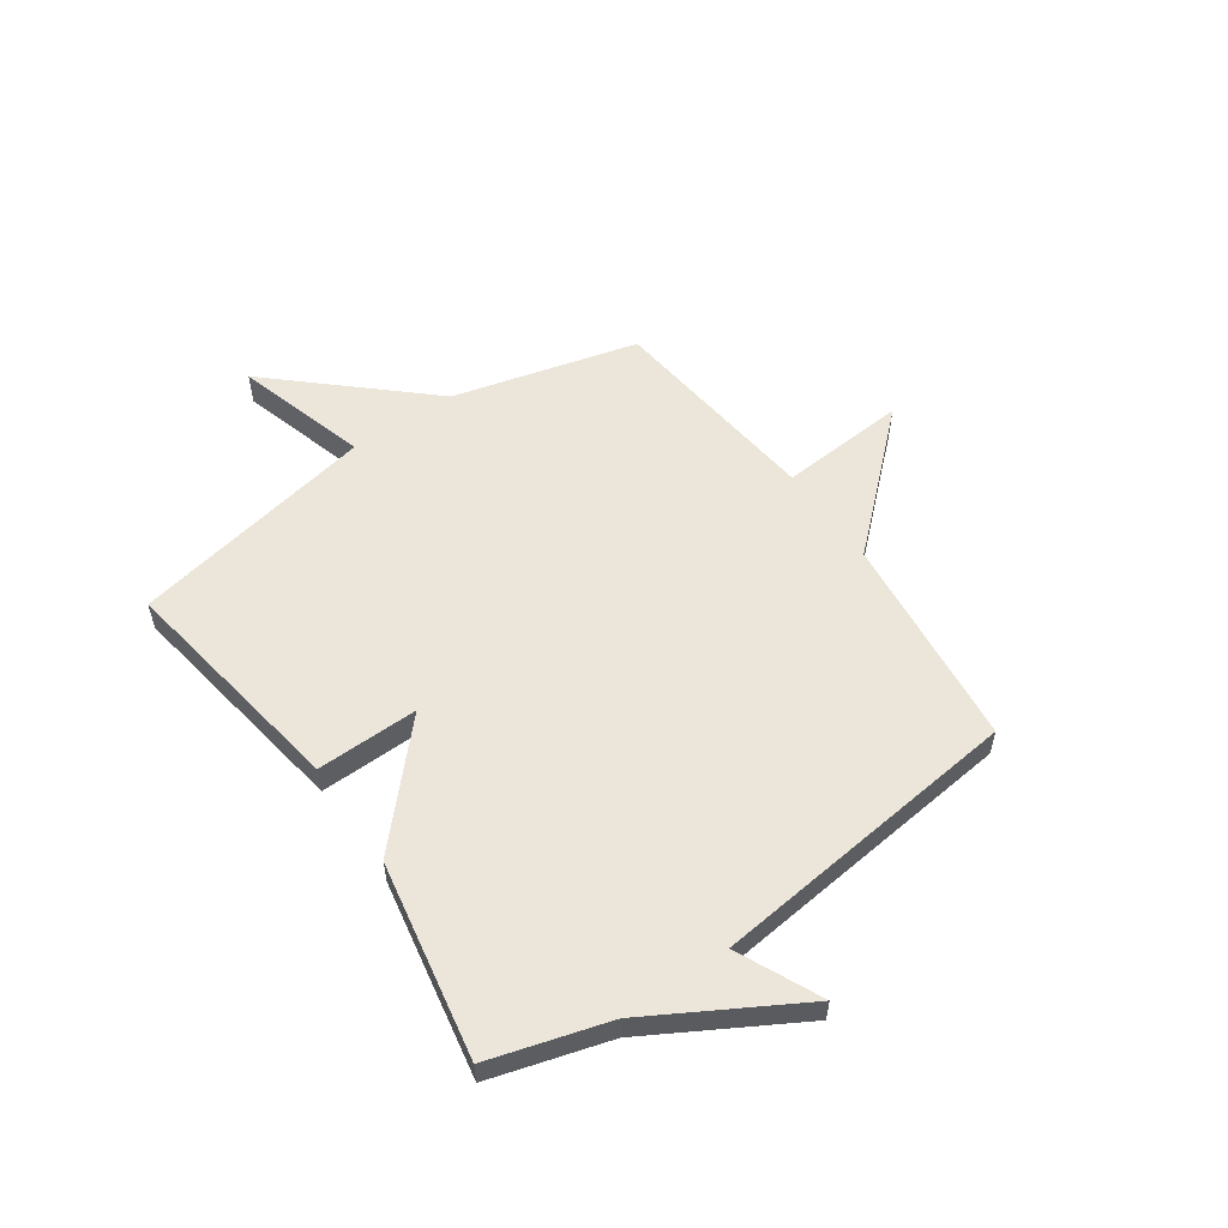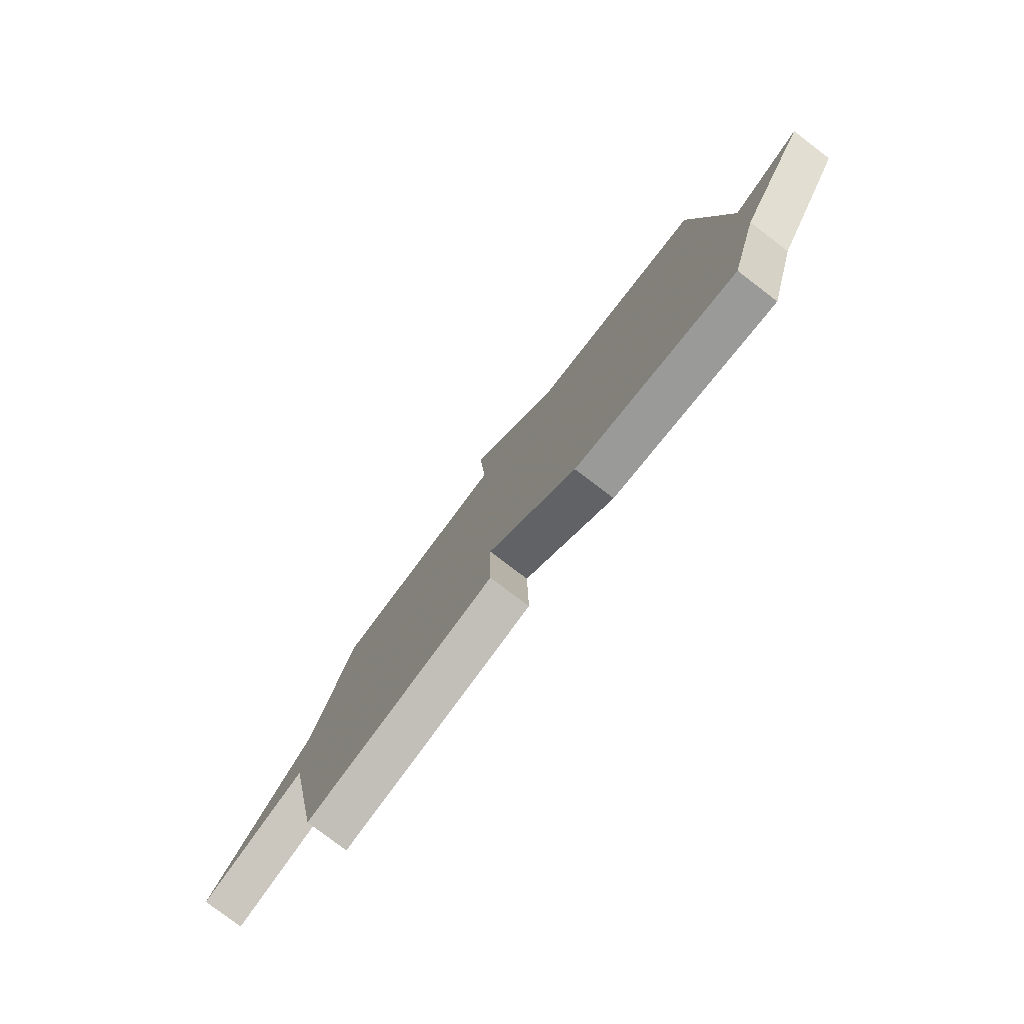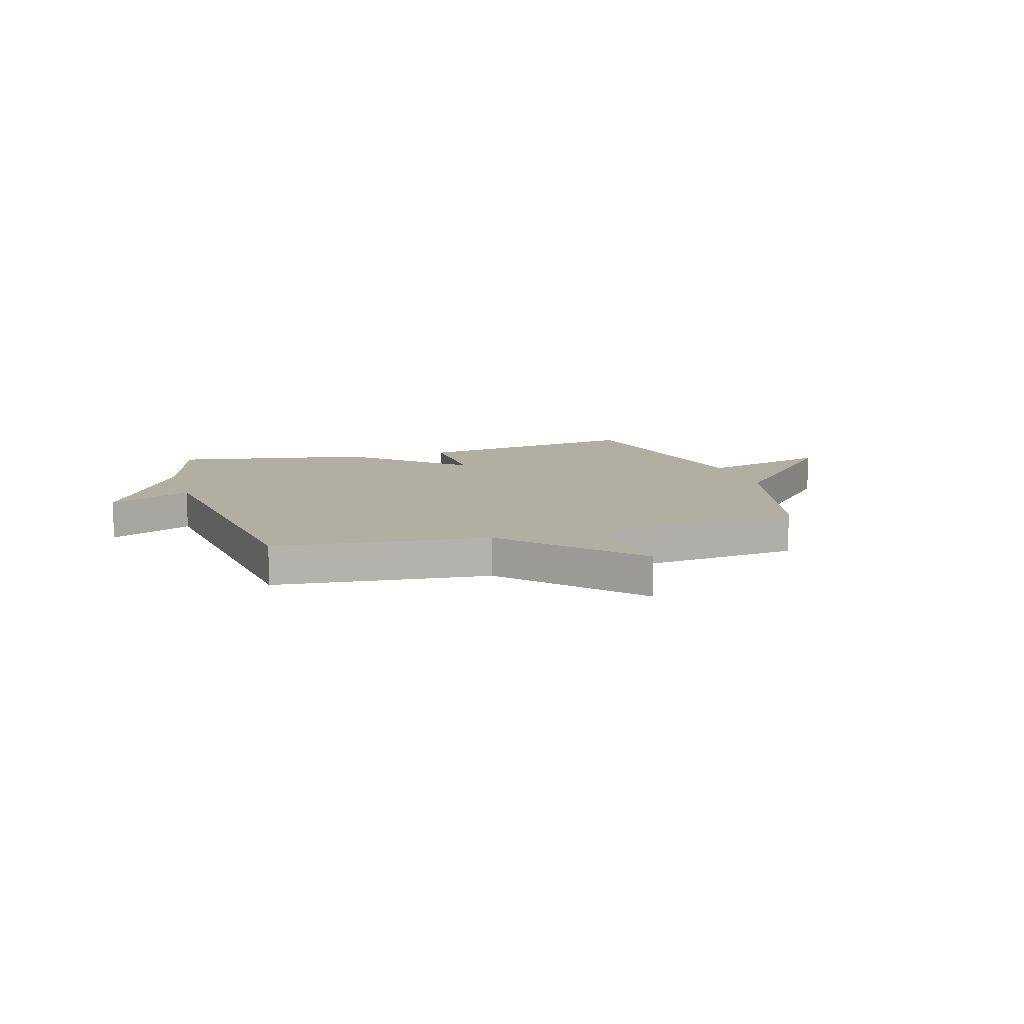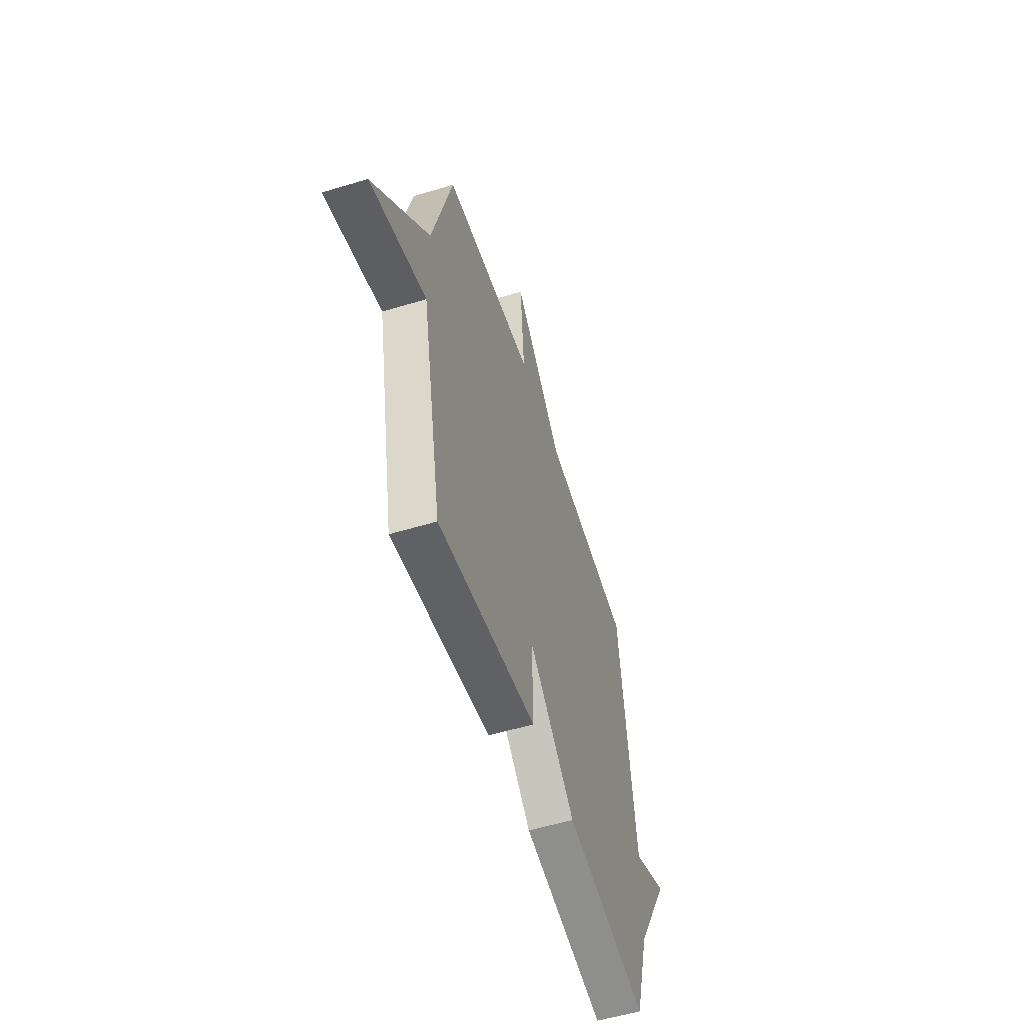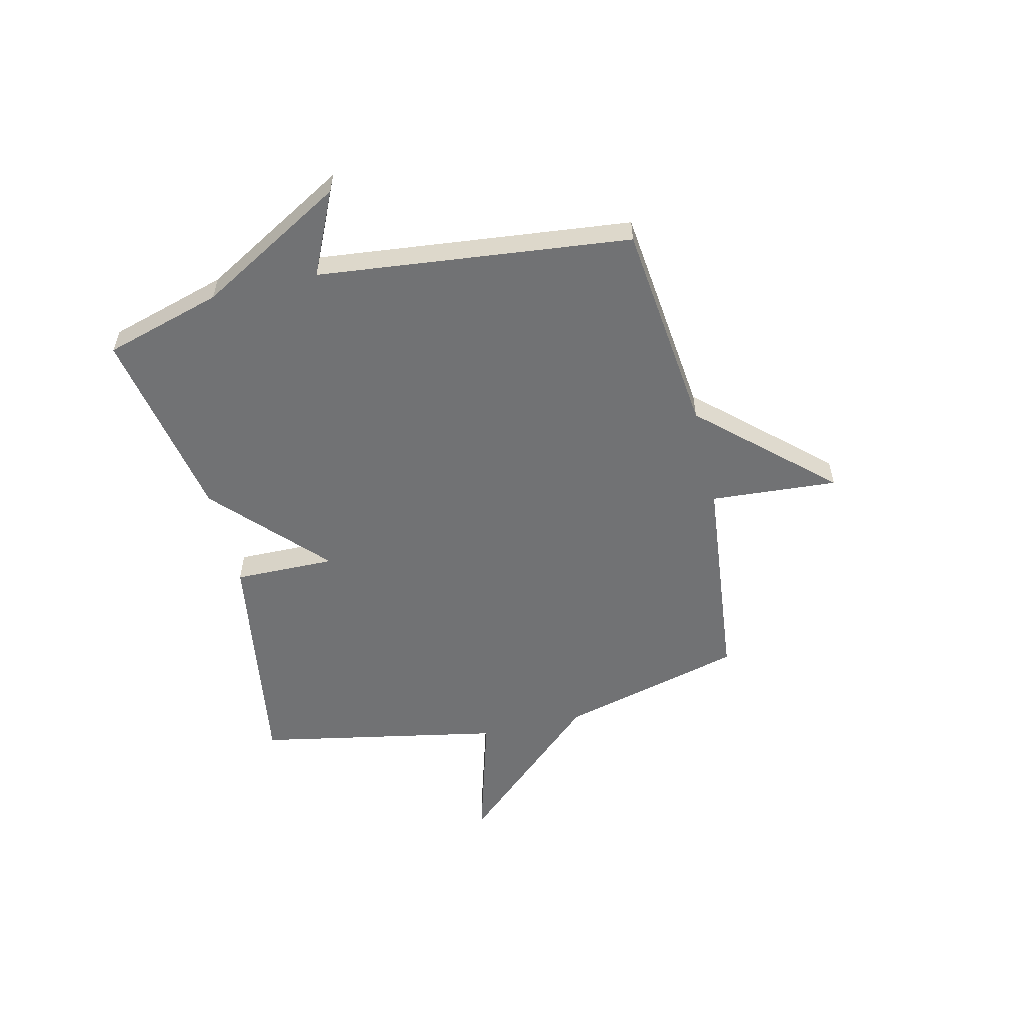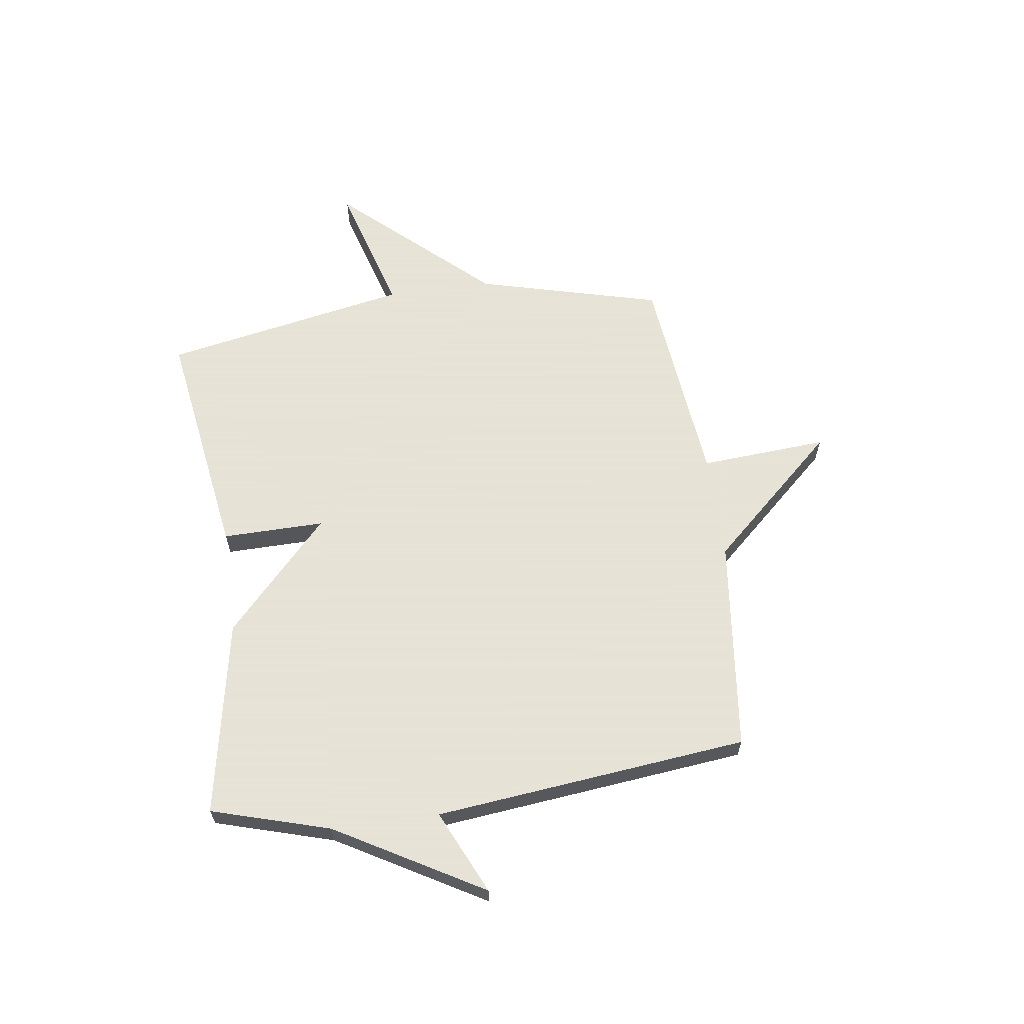
<metadata>
{"format":"obj","ext":"obj","renderer":"f3d","projection":"perspective","resolution":1024,"background":"white","views":[{"elev":55.7,"azim":-124.9,"up":"+Y"},{"elev":-78.8,"azim":-127.3,"up":"+Z"},{"elev":10.7,"azim":-17.1,"up":"+Y"},{"elev":-55.1,"azim":107.7,"up":"+Z"},{"elev":-55.4,"azim":-76.6,"up":"+Y"},{"elev":62.8,"azim":-97.8,"up":"+Y"}]}
</metadata>
<code>
v 0.5 0.07 -0.5
v 0.064 0.07 -0.432
v 0.067 0.07 -0.243
v -0.136 0.07 -0.432
v -0.5 0.07 -0.5
v -0.564 0.07 -0.281
v -0.719 0.07 -0.009
v -0.564 0.07 -0.081
v -0.5 0.07 0.5
v -0.103 0.07 0.544
v 0.114 0.07 0.781
v 0.097 0.07 0.544
v 0.5 0.07 0.5
v 0.589 0.07 0.157
v 0.836 0.07 -0.115
v 0.589 0.07 -0.043
v 0.5 0 -0.5
v 0.064 0 -0.432
v 0.067 0 -0.243
v -0.136 0 -0.432
v -0.5 0 -0.5
v -0.564 0 -0.281
v -0.719 0 -0.009
v -0.564 0 -0.081
v -0.5 0 0.5
v -0.103 0 0.544
v 0.114 0 0.781
v 0.097 0 0.544
v 0.5 0 0.5
v 0.589 0 0.157
v 0.836 0 -0.115
v 0.589 0 -0.043
f 14 15 16
f 1 2 3
f 16 1 3
f 14 16 3
f 13 14 3
f 12 13 3
f 10 11 12
f 4 5 6
f 3 4 6
f 12 3 6
f 10 12 6
f 9 10 6
f 8 9 6
f 6 7 8
f 32 31 30
f 19 18 17
f 19 17 32
f 19 32 30
f 19 30 29
f 19 29 28
f 28 27 26
f 22 21 20
f 22 20 19
f 22 19 28
f 22 28 26
f 22 26 25
f 22 25 24
f 24 23 22
f 1 17 18 2
f 2 18 19 3
f 3 19 20 4
f 4 20 21 5
f 5 21 22 6
f 6 22 23 7
f 7 23 24 8
f 8 24 25 9
f 9 25 26 10
f 10 26 27 11
f 11 27 28 12
f 12 28 29 13
f 13 29 30 14
f 14 30 31 15
f 15 31 32 16
f 16 32 17 1

</code>
